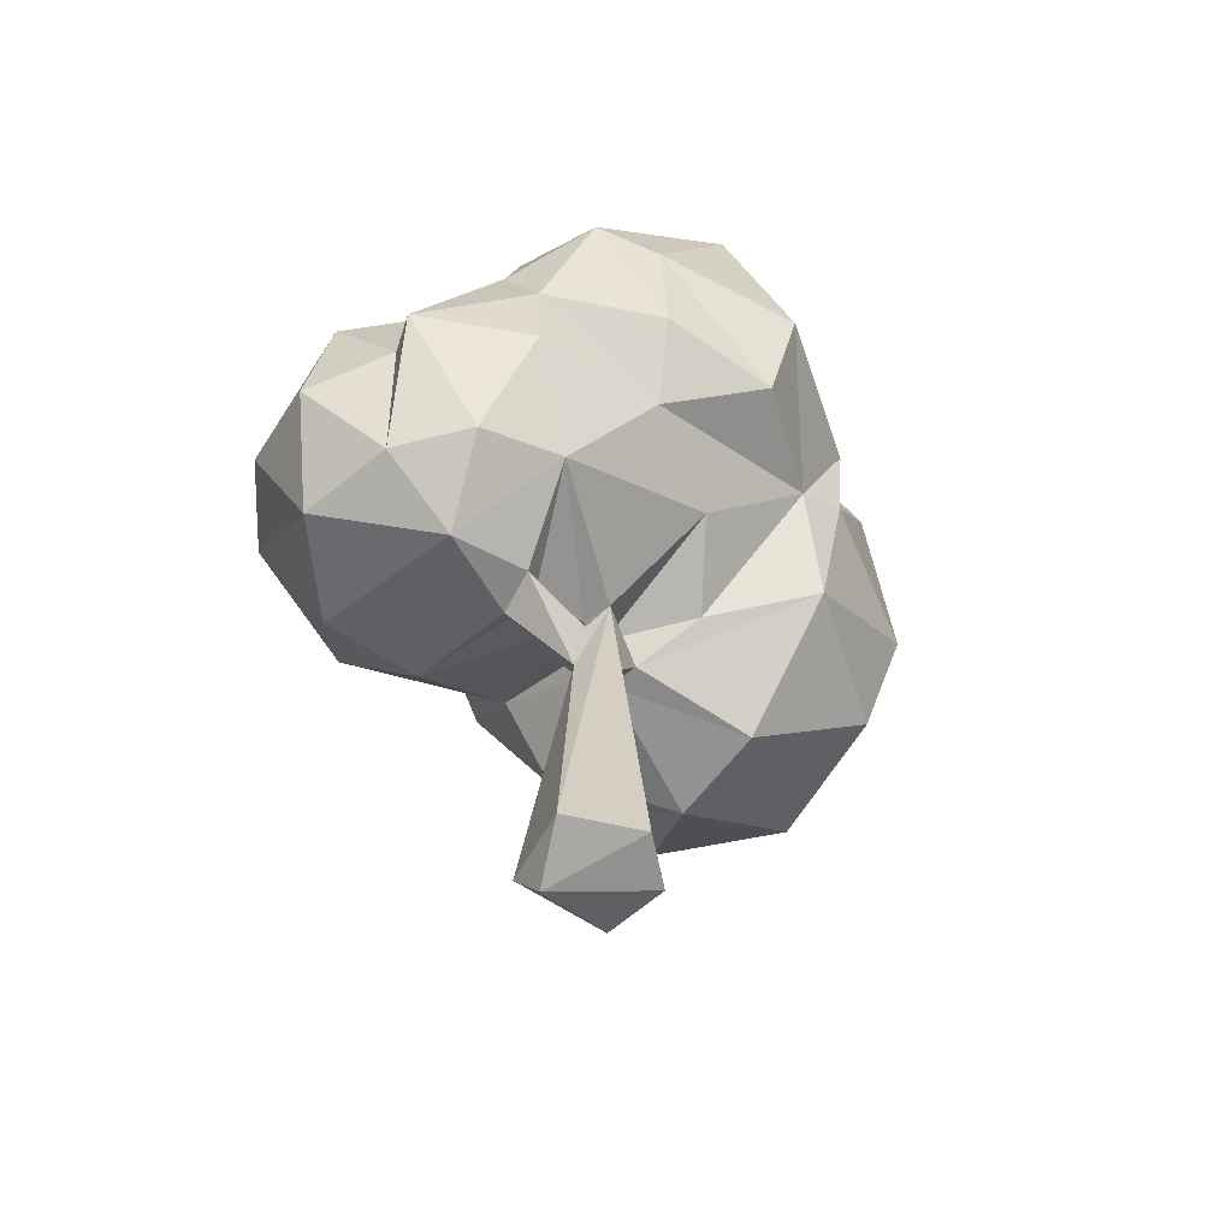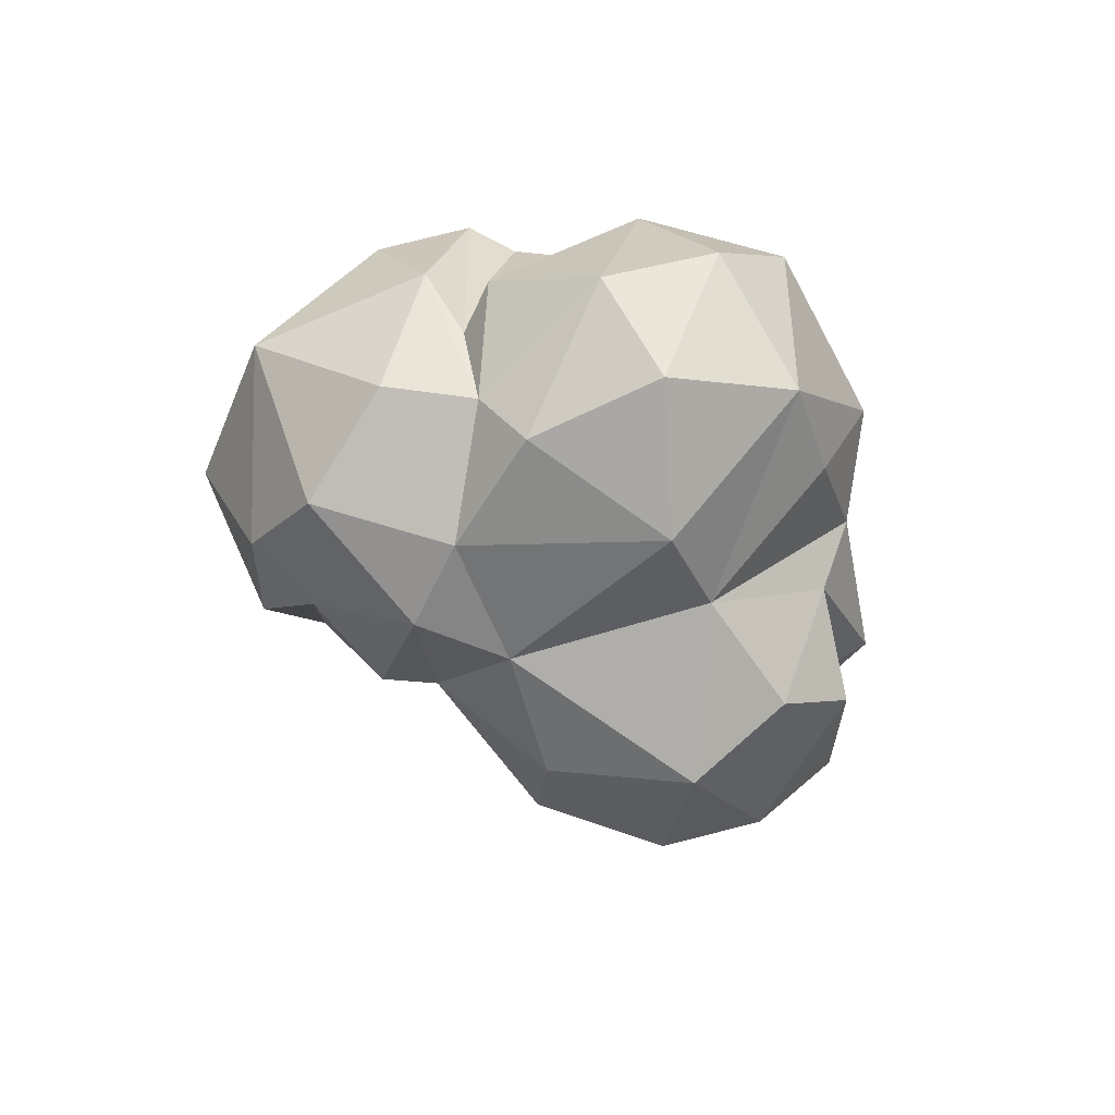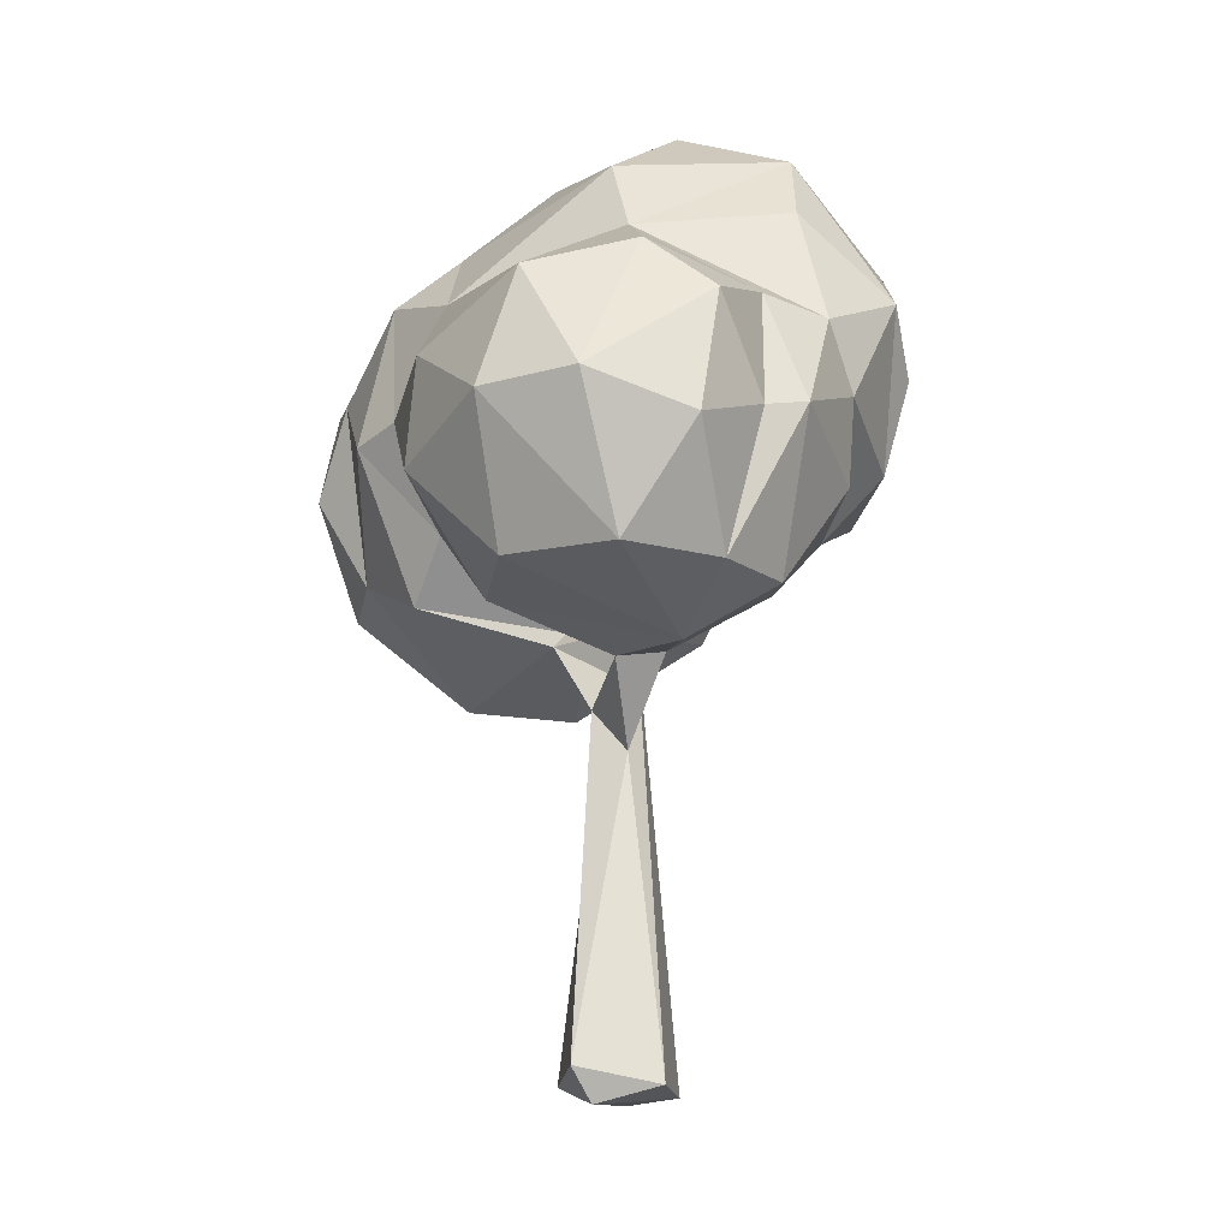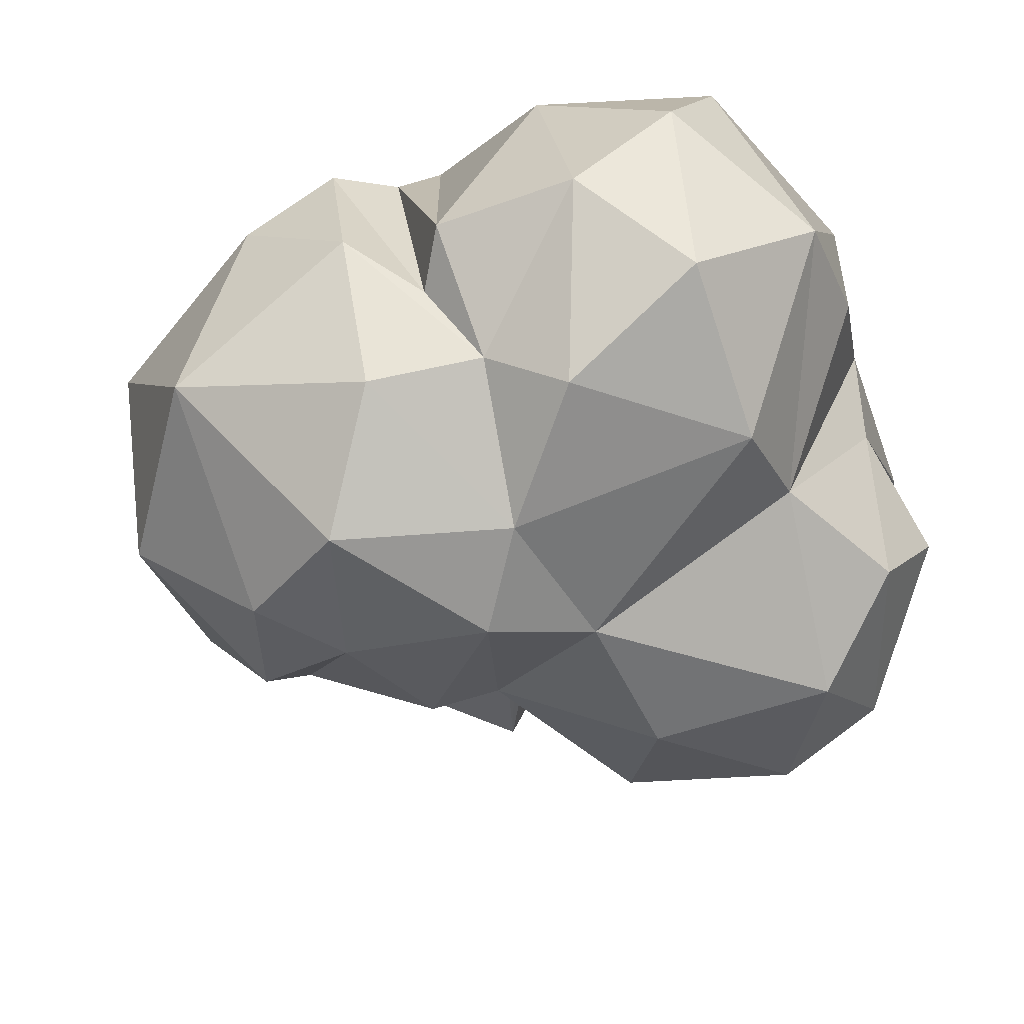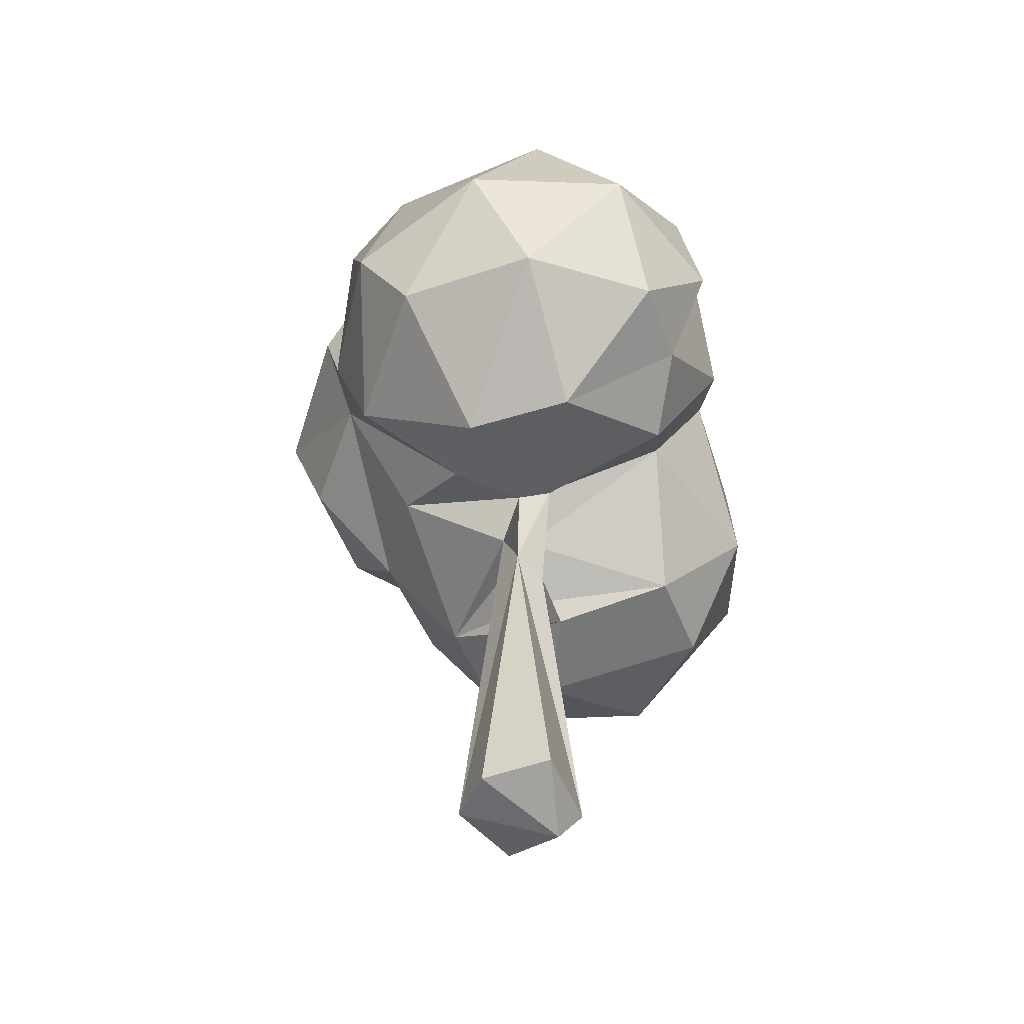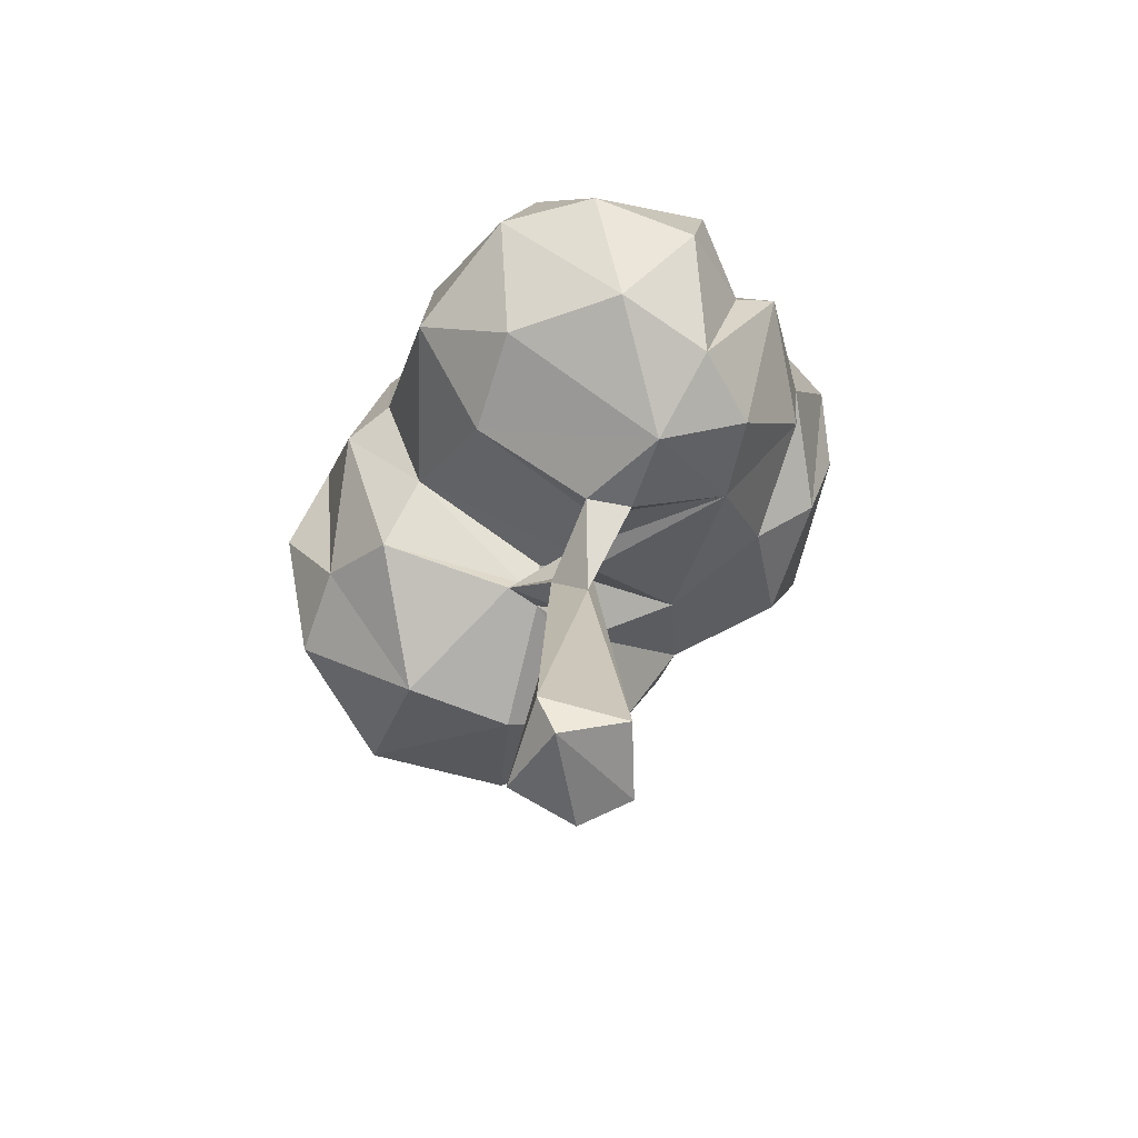
<metadata>
{"format":"obj","ext":"obj","renderer":"f3d","projection":"perspective","resolution":1024,"background":"white","views":[{"elev":-62.0,"azim":-53.6,"up":"+Y"},{"elev":68.2,"azim":-156.5,"up":"+Y"},{"elev":-19.9,"azim":-119.6,"up":"+Y"},{"elev":-21.9,"azim":174.4,"up":"+Z"},{"elev":-52.5,"azim":90.2,"up":"+Y"},{"elev":-66.0,"azim":-128.4,"up":"+Y"}]}
</metadata>
<code>
o Mesh_0
v -0.494 0.1467 -0.5257
v -0.2446 0.3114 -0.5195
v -0.3848 -0.1061 -0.4176
v -0.5909 -0.1225 -0.2938
v -0.6504 0.1546 -0.4057
v -0.5172 0.3917 -0.4548
v -0.1182 0.4965 -0.4002
v 0.0213 0.2995 -0.4398
v 0.04763 0.09846 -0.3238
v -0.3341 0.7572 -0.1636
v -0.03565 0.8535 -0.1254
v -0.2239 0.9303 0.0489
v 0.06102 0.5579 -0.4286
v 0.2797 0.4331 -0.4278
v 0.4306 0.4764 -0.378
v 0.3291 0.07823 -0.3489
v 0.4056 0.272 -0.4277
v 0.5045 0.06772 -0.2888
v -0.2292 0.08846 -0.5307
v -0.1889 -0.1132 -0.3422
v -0.6178 0.4481 -0.2615
v -0.4269 0.5835 -0.1799
v -0.7191 0.3306 -0.1665
v -0.7303 0.0787 -0.2143
v -0.6635 0.156 -0.04214
v -0.6001 0.4108 -0.002234
v -0.7093 0.1575 0.02234
v -0.5894 0.4004 0.151
v -0.5419 0.4968 0.3394
v -0.5254 0.6444 0.1289
v -0.4509 0.393 0.4295
v -0.438 0.8094 0.1779
v -0.2998 0.6917 0.4862
v -0.205 0.8433 0.3636
v 0.1276 0.2785 -0.4687
v 0.001216 -0.01695 -0.03782
v 0.5697 0.6037 -0.04764
v 0.3182 0.6591 -0.3225
v 0.6612 0.2901 0.09951
v 0.2707 0.7632 -0.09657
v 0.03167 0.6822 -0.2997
v 0.4647 0.5249 0.2729
v 0.31 0.6956 0.1796
v 0.08976 0.7867 -0.05796
v 0.1804 0.7398 0.07409
v 0.2136 0.5278 0.3756
v 0.1669 0.8037 0.16
v -0.03884 0.9038 0.1993
v -0.007865 0.6613 0.4697
v -0.1719 0.4 0.5601
v 0.3502 -0.139 -0.1055
v 0.169 -0.009731 -0.318
v 0.6251 0.3304 -0.2316
v -0.01886 -0.212 0.00194
v 0.04507 -0.9343 -0.06191
v 0.01896 -0.9603 0.07403
v -0.08314 -0.9569 0.1213
v -0.2019 -0.9583 0.02099
v -0.4258 -0.2131 -0.0705
v -0.6023 -0.1209 -0.08832
v -0.5359 -0.1156 0.0712
v -0.3778 -0.07552 0.1522
v -0.5467 0.09237 0.2146
v -0.2027 -0.1547 -0.05382
v -0.08495 -0.08594 -0.02437
v -0.08012 -0.07913 0.03451
v -0.304 0.08318 0.3141
v -0.563 0.2688 0.2194
v -0.07711 0.05118 0.2622
v -0.3936 0.2096 0.4039
v 0.06943 -0.02134 0.1433
v 0.07085 0.2186 0.3993
v -0.1622 0.1934 0.4841
v 0.1344 0.4179 0.4637
v 0.1638 0.269 0.4284
v 0.193 0.03707 0.3505
v 0.2857 -0.1446 0.1046
v 0.4771 0.2393 0.3575
v 0.3237 0.5097 0.3974
v 0.5003 0.05624 0.2475
v 0.6066 0.04059 -0.02325
v -0.2316 -0.19 -0.09772
v -0.1233 -0.2012 0.00897
v 0.05857 -0.08074 -0.07088
v -0.03609 -0.05704 0.004861
v -0.1244 -0.9248 -0.1276
v -0.1147 -0.9892 -0.07838
v -0.06324 -0.2407 -0.05341
v -0.1276 -0.331 -0.01158
v 0.04349 -0.05298 -0.04865
v 0.05189 -0.0888 -0.001621
v -0.2712 -0.1794 -0.0128
f 1 2 19
f 3 1 19
f 3 4 1
f 5 1 4
f 1 5 6
f 6 2 1
f 2 6 7
f 6 22 7
f 2 8 19
f 2 7 8
f 19 8 9
f 10 7 22
f 8 35 9
f 11 10 12
f 10 11 41
f 7 10 41
f 7 13 8
f 13 7 41
f 8 13 35
f 38 13 41
f 13 38 14
f 35 13 14
f 15 14 38
f 16 35 14
f 16 52 35
f 17 14 15
f 16 14 17
f 17 15 53
f 18 16 17
f 18 17 53
f 3 19 20
f 19 9 20
f 59 4 3
f 59 3 20
f 20 82 59
f 82 20 64
f 65 64 20
f 20 9 65
f 9 36 65
f 85 65 36
f 5 21 6
f 6 21 22
f 21 5 23
f 24 23 5
f 24 5 4
f 24 4 60
f 24 25 23
f 25 24 60
f 21 23 26
f 26 23 25
f 22 21 26
f 25 60 27
f 25 27 26
f 60 61 27
f 27 61 63
f 63 68 27
f 26 27 28
f 28 27 68
f 28 22 26
f 68 29 28
f 22 28 30
f 28 29 30
f 29 68 70
f 31 29 70
f 22 30 32
f 30 29 32
f 29 31 33
f 50 33 31
f 33 32 29
f 10 22 32
f 32 33 34
f 12 10 32
f 34 12 32
f 35 52 9
f 52 90 9
f 90 52 84
f 90 36 9
f 36 90 91
f 53 15 37
f 15 38 37
f 37 39 53
f 38 40 37
f 40 38 41
f 37 42 39
f 42 78 39
f 43 37 40
f 42 37 43
f 44 40 41
f 40 44 43
f 78 42 79
f 43 79 42
f 11 44 41
f 43 45 79
f 43 44 45
f 46 79 45
f 46 75 79
f 46 74 75
f 47 46 45
f 74 46 47
f 44 47 45
f 44 11 48
f 47 44 48
f 12 48 11
f 48 12 34
f 47 48 49
f 47 49 74
f 34 49 48
f 74 49 50
f 34 33 49
f 49 33 50
f 51 16 18
f 51 52 16
f 81 51 18
f 81 18 53
f 81 53 39
f 77 51 81
f 51 84 52
f 84 51 77
f 91 84 77
f 84 91 54
f 84 54 88
f 88 54 86
f 54 55 86
f 55 87 86
f 56 87 55
f 57 87 56
f 58 87 57
f 4 59 60
f 61 60 59
f 59 62 61
f 62 63 61
f 92 59 82
f 92 62 59
f 62 92 64
f 62 64 65
f 66 62 65
f 63 62 67
f 67 68 63
f 69 62 66
f 69 67 62
f 69 66 36
f 68 67 70
f 71 69 36
f 91 71 36
f 72 67 69
f 72 69 71
f 73 70 67
f 73 67 72
f 73 31 70
f 50 31 73
f 72 50 73
f 50 72 74
f 75 74 72
f 72 71 76
f 76 75 72
f 76 71 91
f 76 91 77
f 78 75 76
f 78 79 75
f 76 77 80
f 80 78 76
f 77 81 80
f 39 78 80
f 80 81 39
f 89 82 88
f 88 82 64
f 83 88 64
f 92 83 64
f 65 90 84
f 85 90 65
f 65 84 83
f 83 84 88
f 58 86 87
f 89 86 58
f 88 86 89
f 58 66 89
f 89 92 82
f 90 85 91
f 91 85 66
f 36 66 85
f 54 91 66
f 66 57 54
f 66 58 57
f 56 54 57
f 55 54 56
f 83 92 89
f 83 89 66
f 83 66 65

</code>
